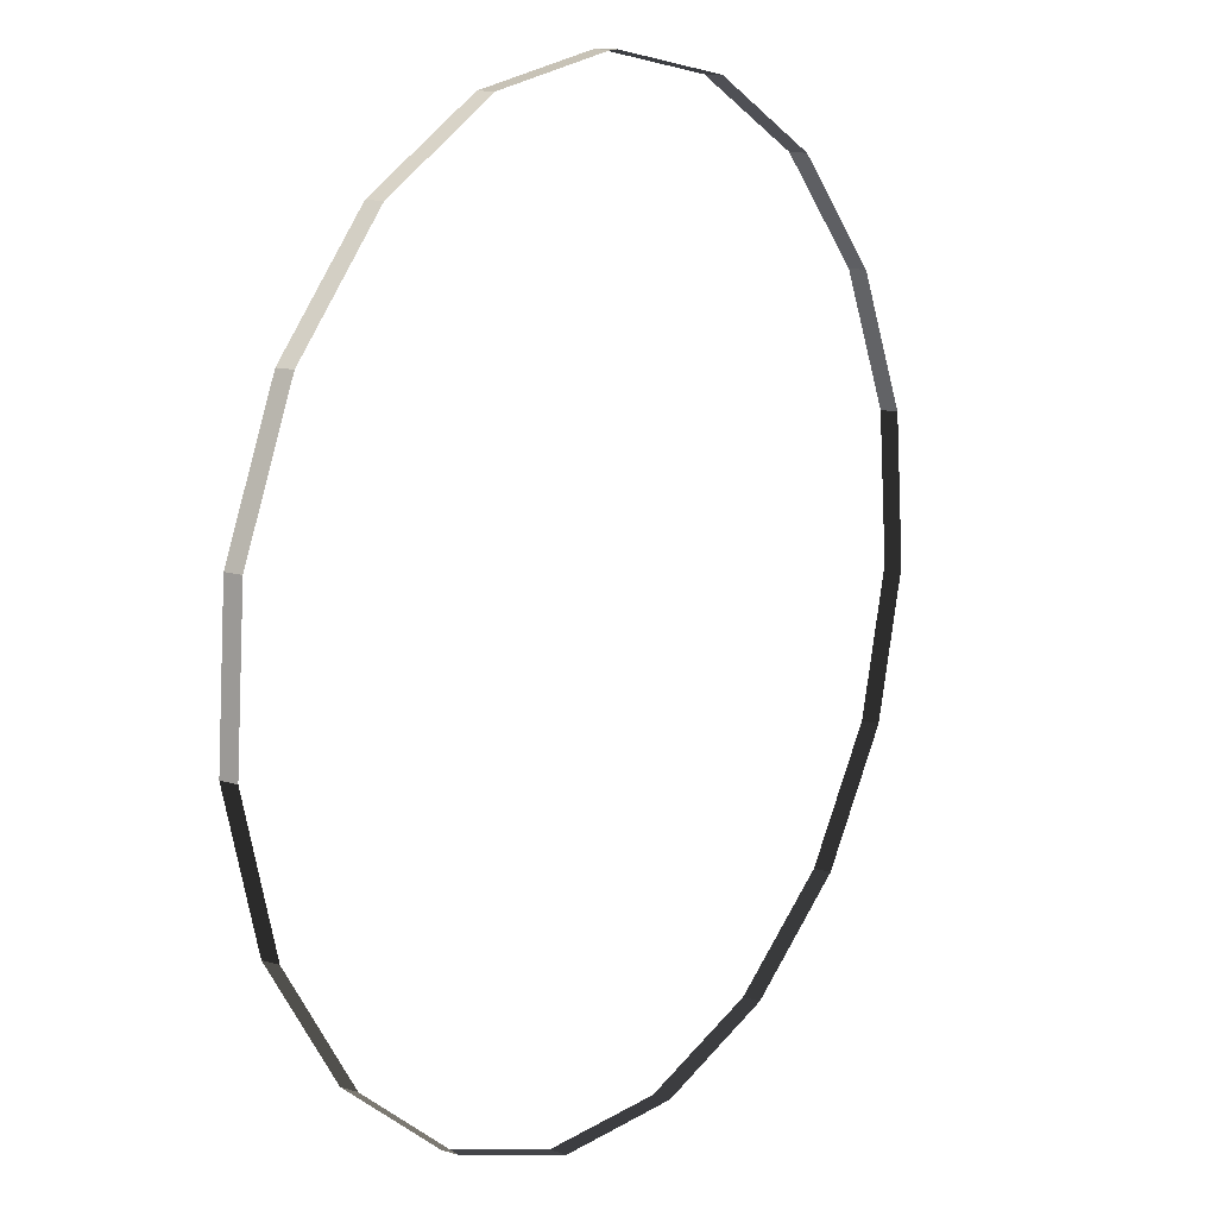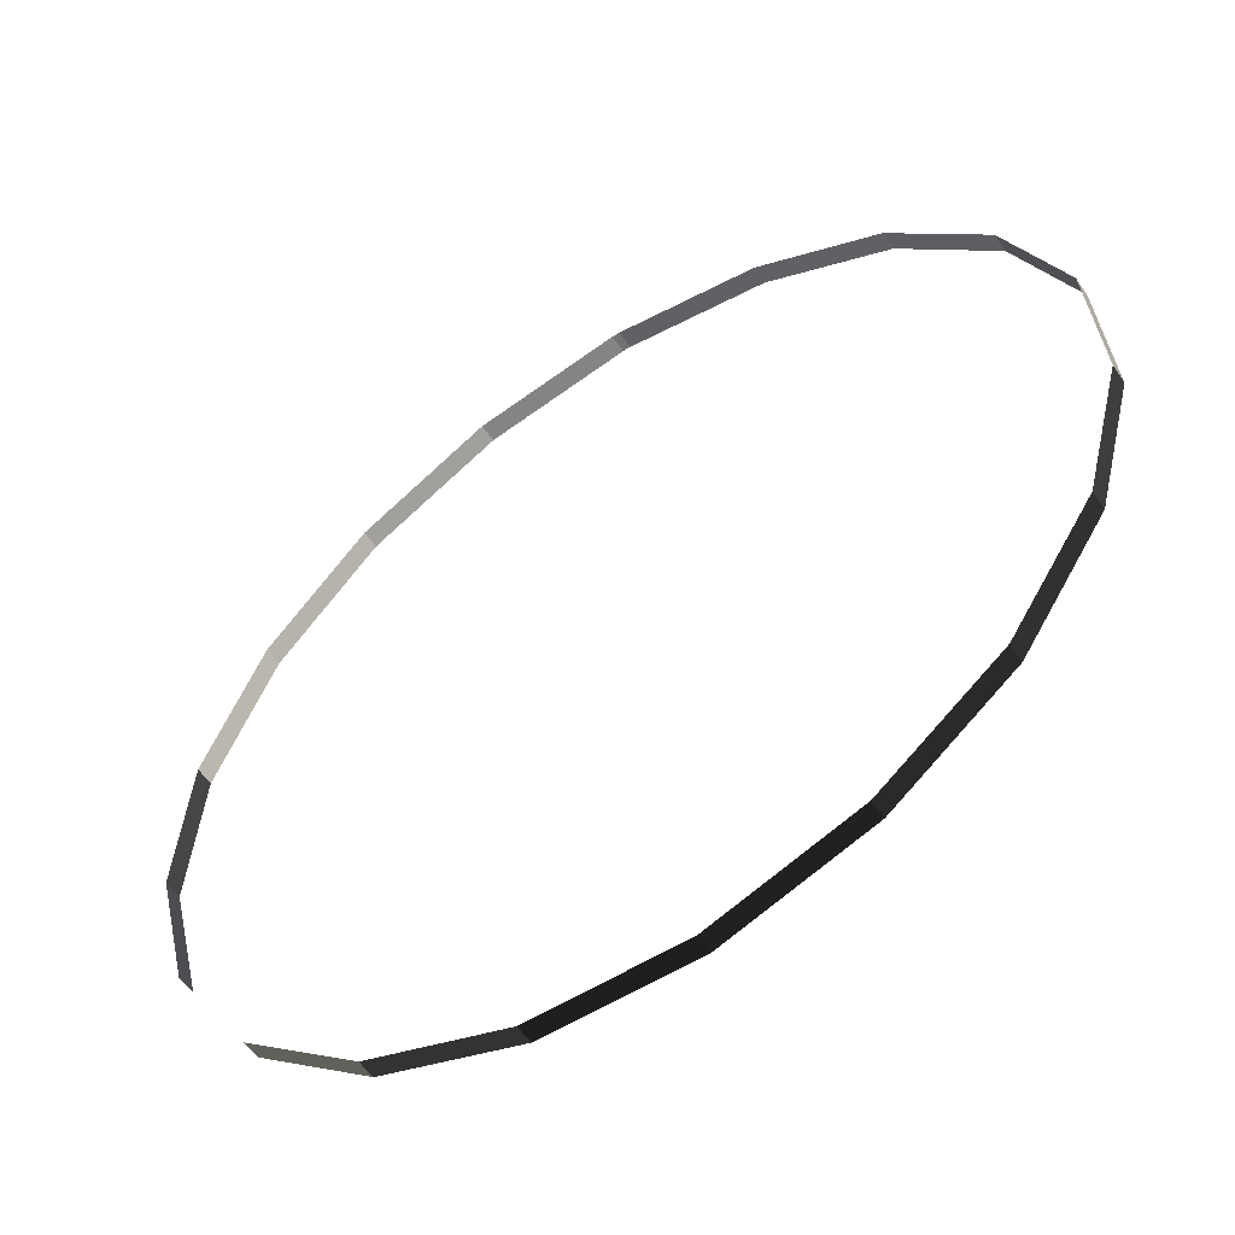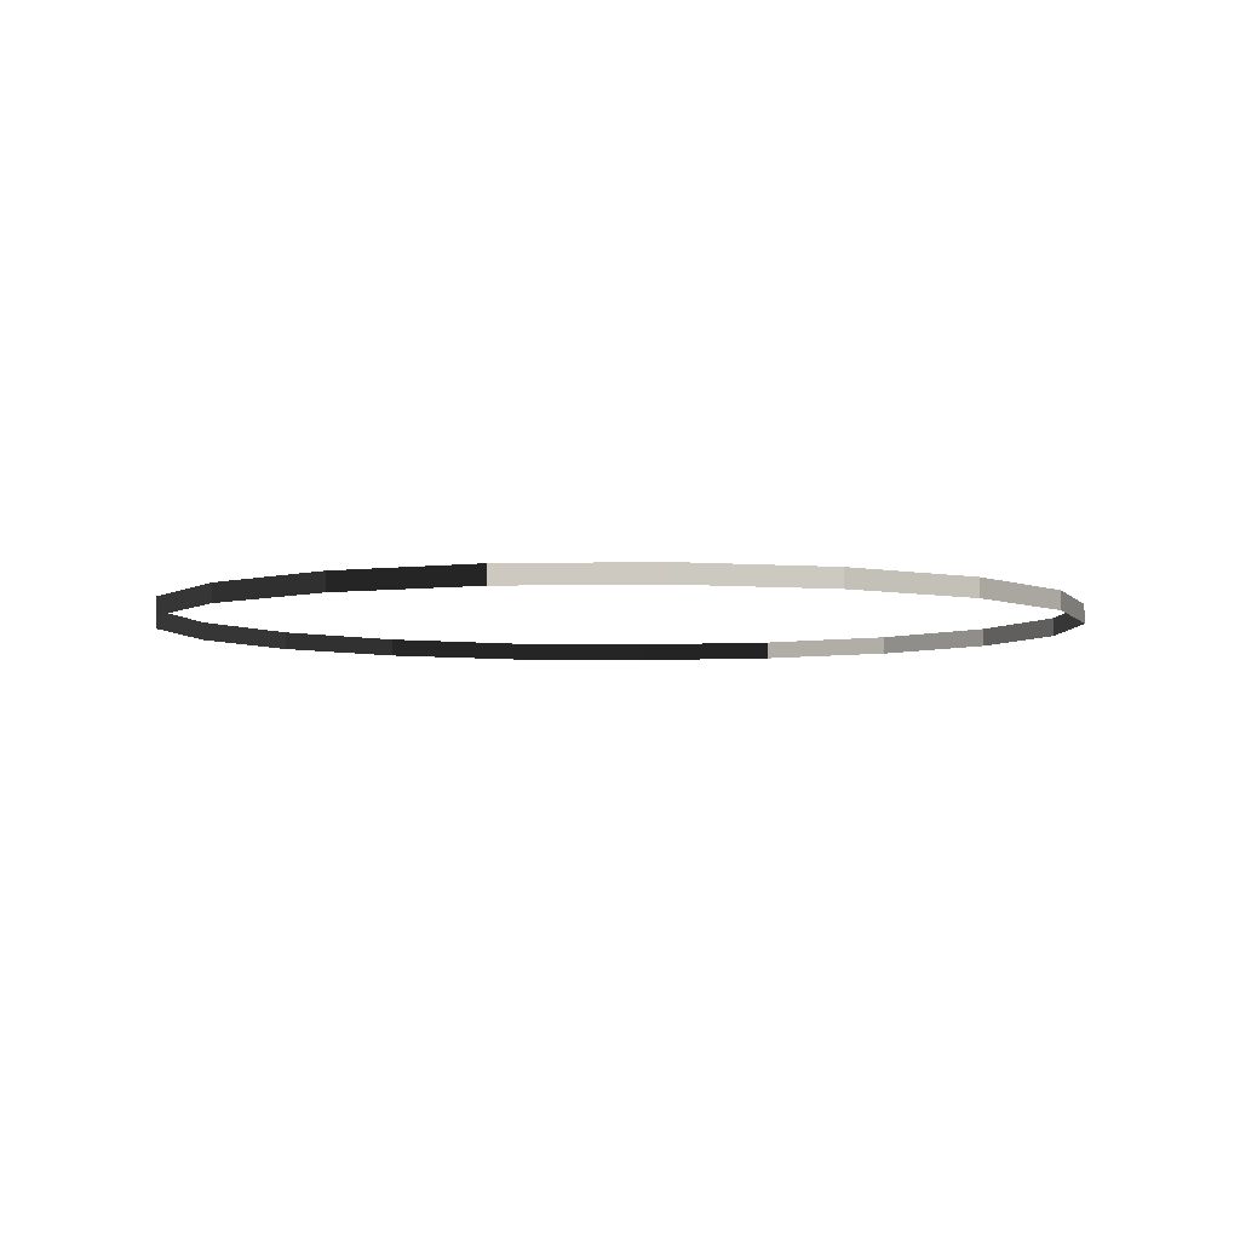
<metadata>
{"format":"obj","ext":"obj","renderer":"f3d","projection":"perspective","resolution":1024,"background":"white","views":[{"elev":12.3,"azim":126.3,"up":"+Y"},{"elev":-55.7,"azim":33.9,"up":"+Y"},{"elev":-4.8,"azim":98.0,"up":"+Z"}]}
</metadata>
<code>
g
v 0 1.01 0
v -0.3271 0.9556 0
v -0.6189 0.7982 0
v -0.844 0.5547 0
v -0.9782 0.2515 0
v -1.007 -0.07878 0
v -0.9272 -0.4006 0
v -0.7475 -0.6793 0
v -0.4872 -0.8847 0
v -0.1745 -0.9948 0
v 0.1571 -0.9977 0
v 0.4717 -0.8931 0
v 0.7355 -0.6922 0
v 0.92 -0.4167 0
v 1.005 -0.09634 0
v 0.9824 0.2344 0
v 0.8536 0.5399 0
v 0.6327 0.7872 0
v 0.3437 0.9497 0
v 0.01763 1.01 0
v 0 1.01 0.0407
v -0.3271 0.9556 0.0407
v -0.6189 0.7982 0.0407
v -0.844 0.5547 0.0407
v -0.9782 0.2515 0.0407
v -1.007 -0.07878 0.0407
v -0.9272 -0.4006 0.0407
v -0.7475 -0.6793 0.0407
v -0.4872 -0.8847 0.0407
v -0.1745 -0.9948 0.0407
v 0.1571 -0.9977 0.0407
v 0.4717 -0.8931 0.0407
v 0.7355 -0.6922 0.0407
v 0.92 -0.4167 0.0407
v 1.005 -0.09634 0.0407
v 0.9824 0.2344 0.0407
v 0.8536 0.5399 0.0407
v 0.6327 0.7872 0.0407
v 0.3437 0.9497 0.0407
v 0.01763 1.01 0.0407
f 1 21 22 2
f 2 22 23 3
f 3 23 24 4
f 4 24 25 5
f 5 25 26 6
f 6 26 27 7
f 7 27 28 8
f 8 28 29 9
f 9 29 30 10
f 10 30 31 11
f 11 31 32 12
f 12 32 33 13
f 13 33 34 14
f 14 34 35 15
f 15 35 36 16
f 16 36 37 17
f 17 37 38 18
f 18 38 39 19
f 19 39 40 20
f 20 40 21 1

</code>
